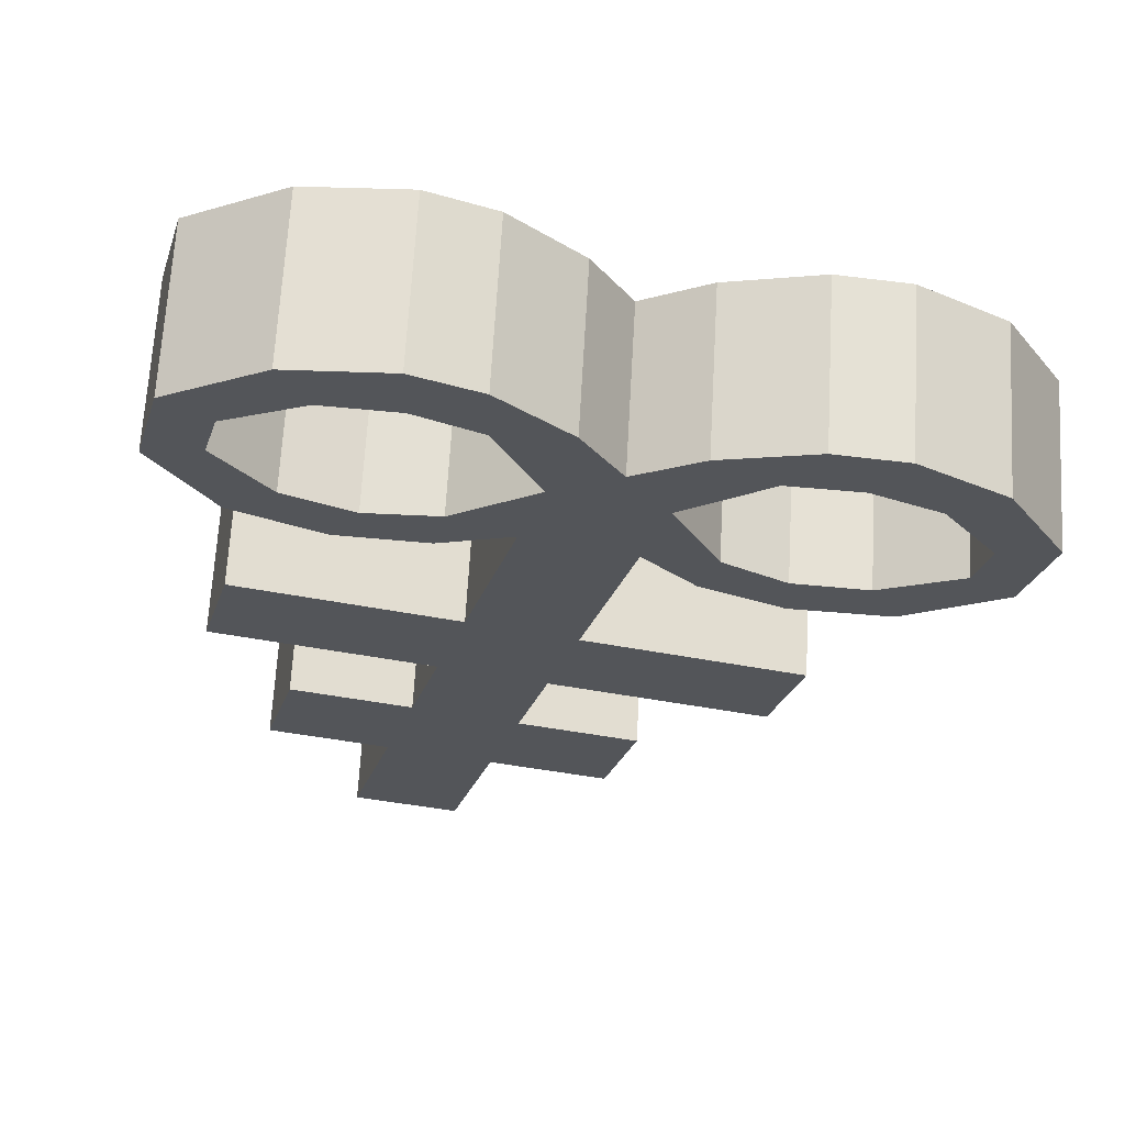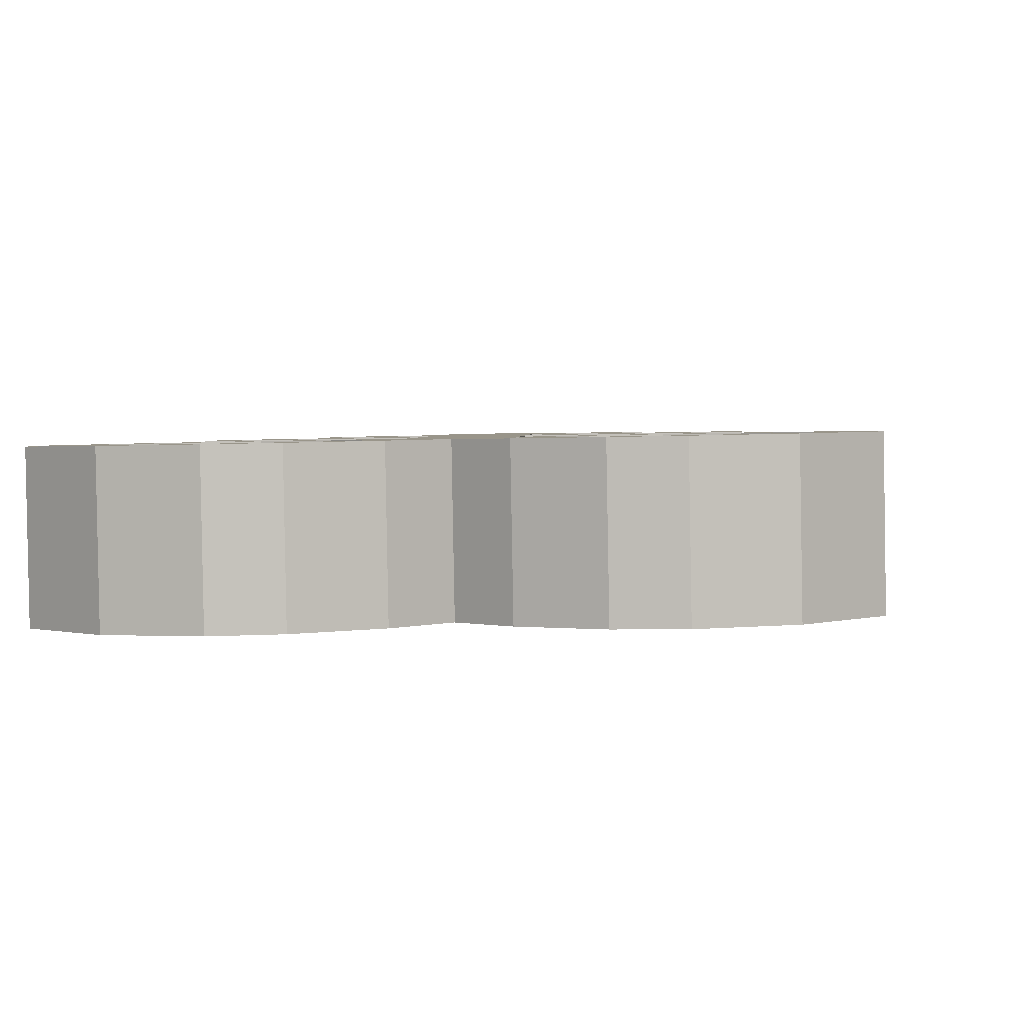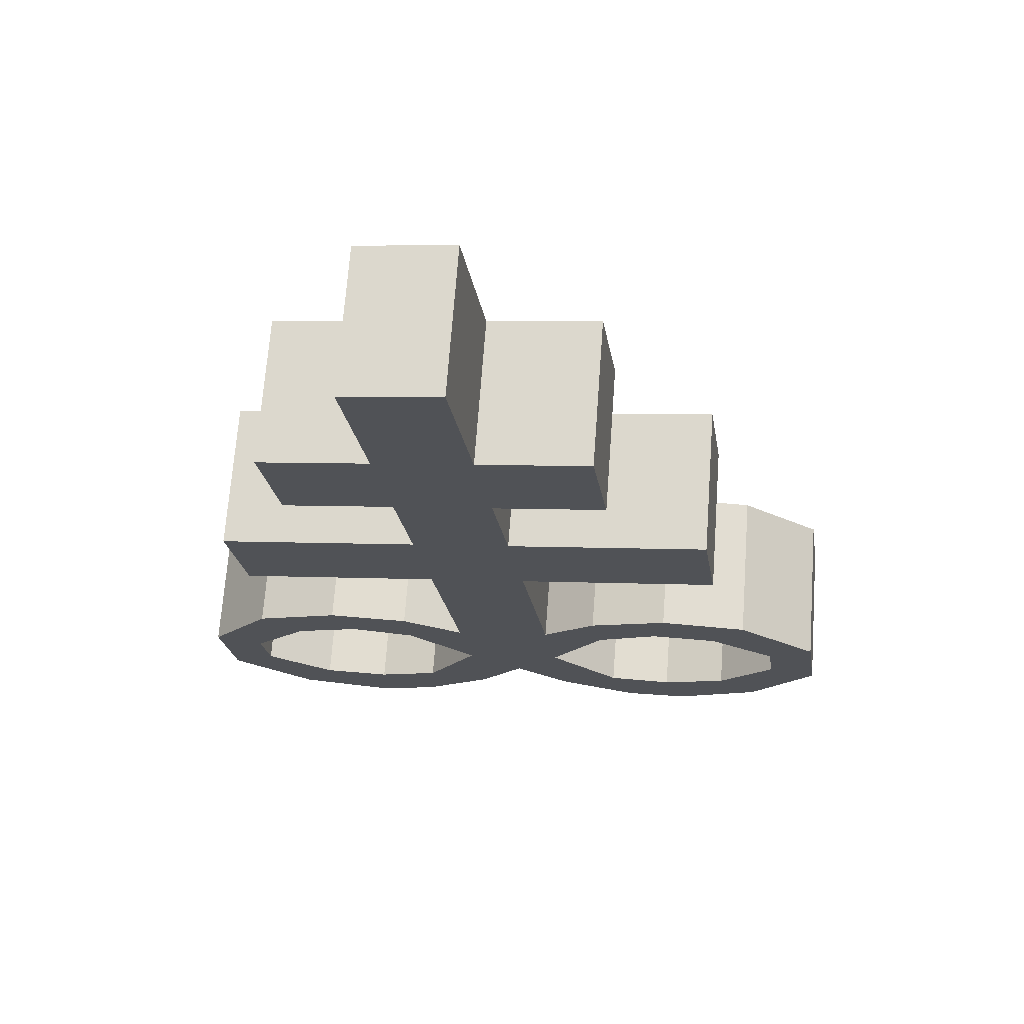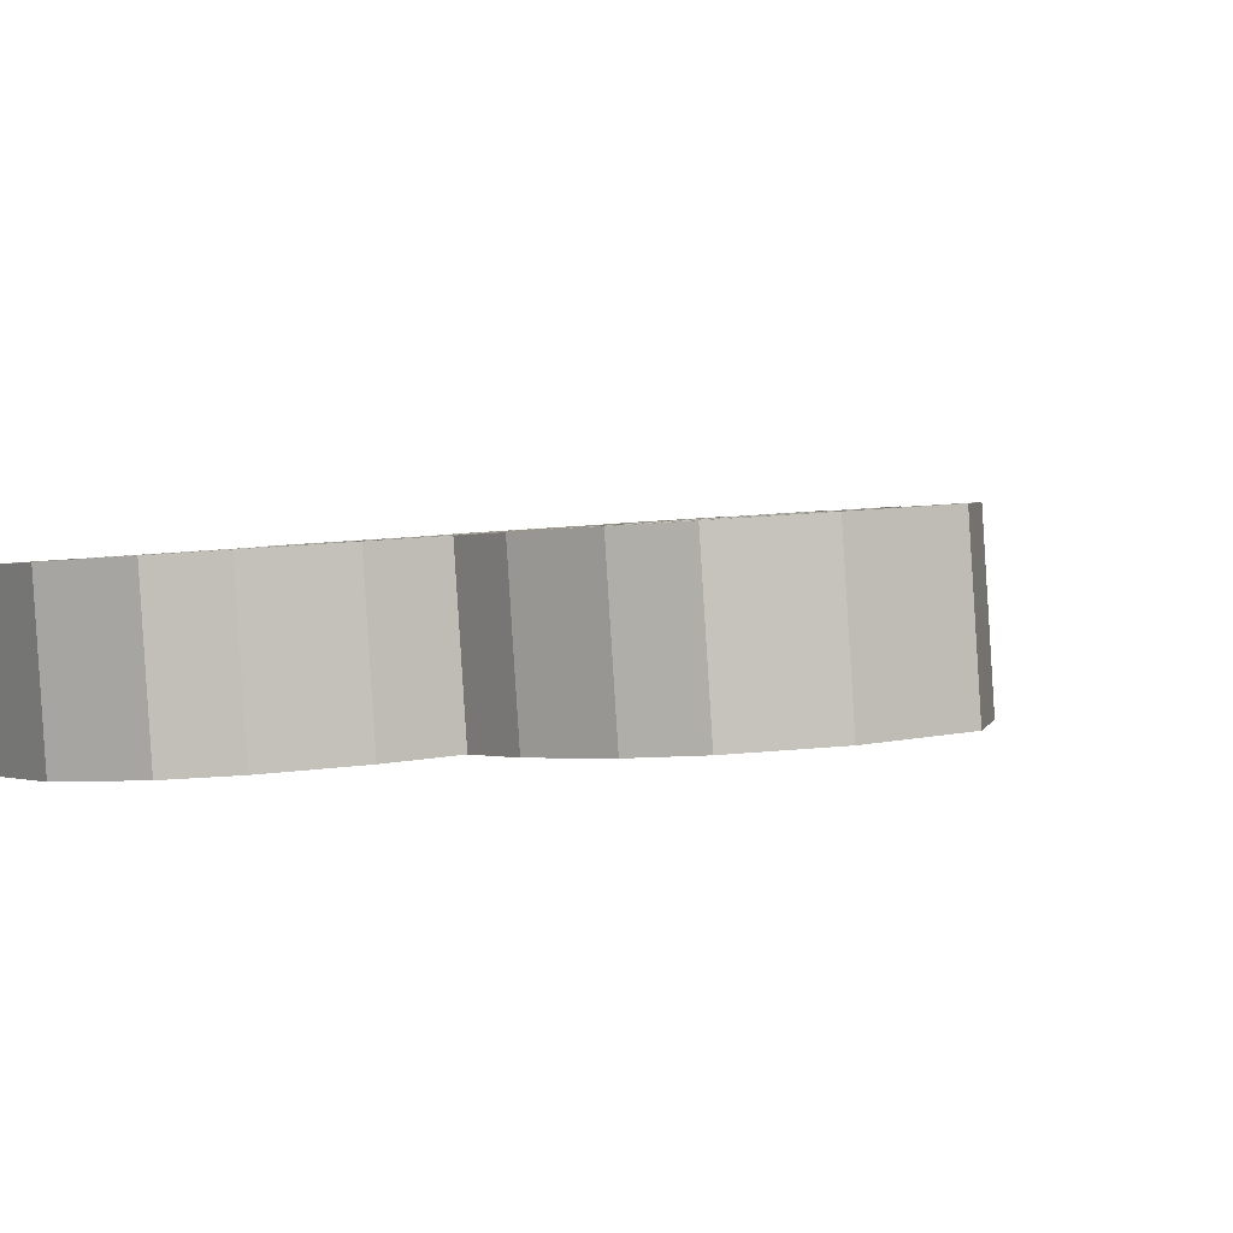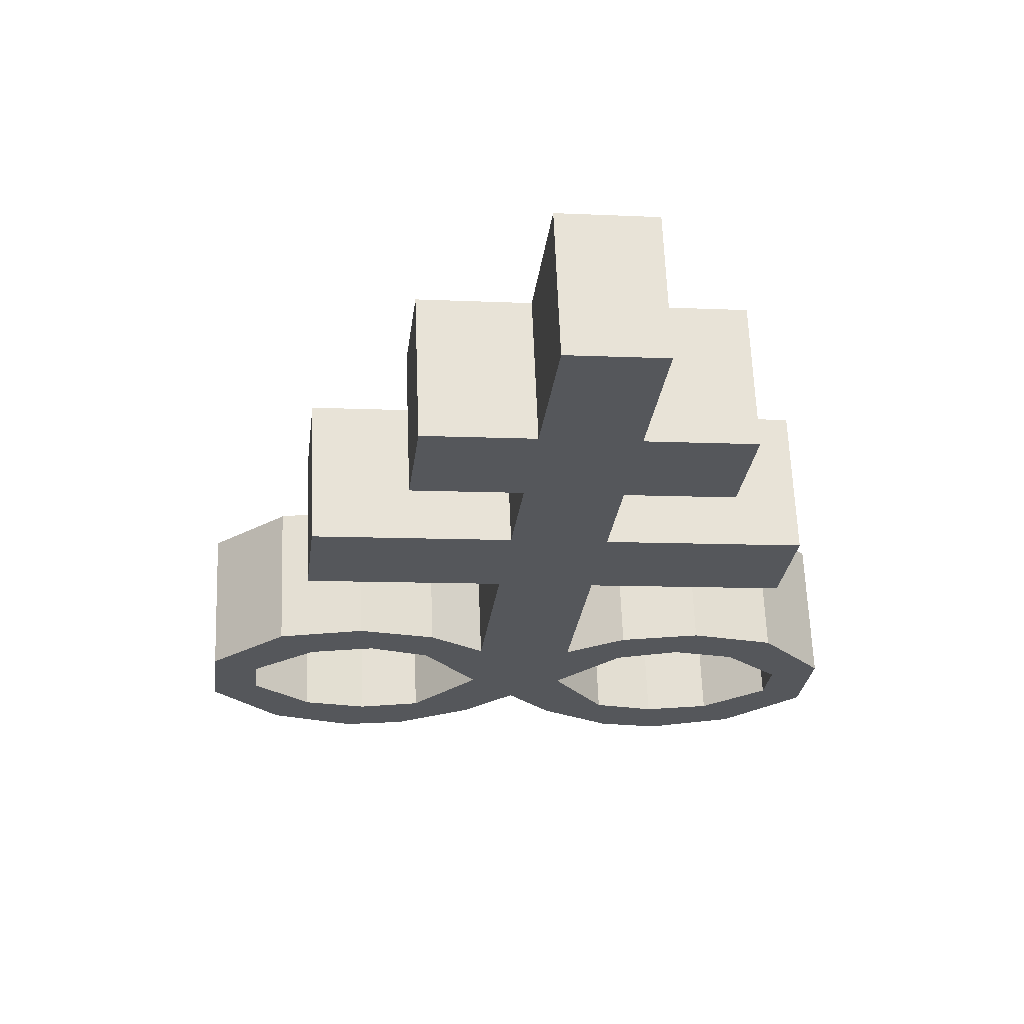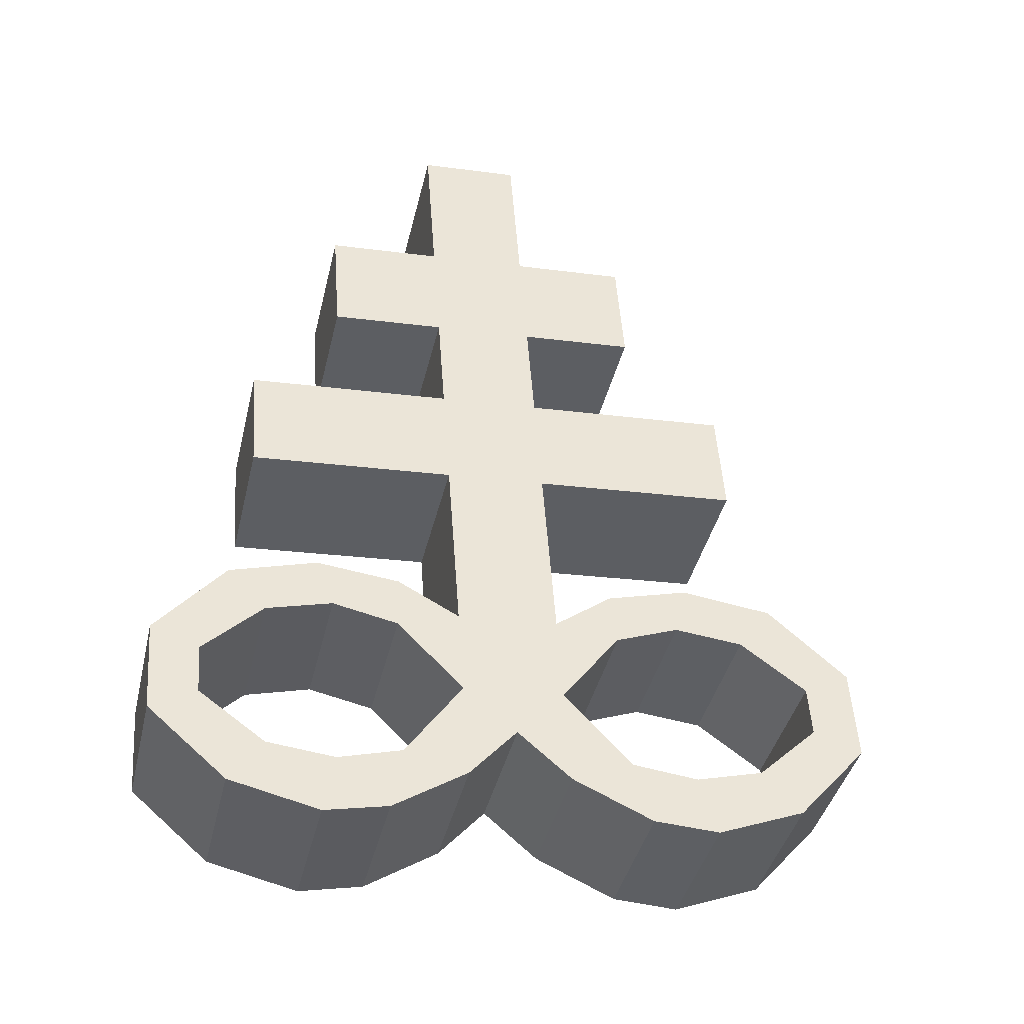
<metadata>
{"format":"obj","ext":"obj","renderer":"f3d","projection":"perspective","resolution":1024,"background":"white","views":[{"elev":-38.2,"azim":-8.1,"up":"+Z"},{"elev":-12.0,"azim":9.6,"up":"+Z"},{"elev":54.7,"azim":5.7,"up":"+Y"},{"elev":-11.8,"azim":20.3,"up":"+Z"},{"elev":77.3,"azim":179.1,"up":"+Y"},{"elev":-54.1,"azim":-11.9,"up":"+Y"}]}
</metadata>
<code>
o Brimstone_Cube.008
v -0.2727 9.163 0.4713
v -0.3721 9.937 0.6678
v -0.2832 9.274 0.02646
v -0.3826 10.05 0.223
v -0.3145 9.488 0.5539
v -0.325 9.6 0.1091
v -0.2329 8.852 0.3926
v -0.2434 8.964 -0.05229
v -0.1928 8.54 0.3131
v -0.2033 8.651 -0.1317
v -0.1241 8.004 0.1772
v -0.1346 8.116 -0.2676
v -0.6264 9.231 0.02369
v -0.6159 9.119 0.4685
v -0.6681 9.556 0.1063
v -0.6576 9.445 0.5511
v -0.8618 8.886 -0.0573
v -0.8513 8.774 0.3875
v -0.8217 8.573 -0.1367
v -0.8112 8.462 0.3081
v -0.09188 7.753 0.1135
v -0.3275 8.203 -0.2412
v -0.3171 8.091 0.2036
v -0.3165 8.05 -0.2799
v -0.306 7.938 0.165
v -0.5798 8.217 -0.2318
v -0.5694 8.105 0.2131
v -0.517 8.08 -0.2677
v -0.5065 7.968 0.1772
v -0.8391 8.13 -0.2475
v -0.8286 8.018 0.1974
v -0.7143 8.018 -0.2784
v -0.7038 7.907 0.1664
v -1.034 7.886 -0.3041
v -1.024 7.774 0.1407
v -0.8835 7.842 -0.3186
v -0.8731 7.731 0.1263
v -0.6566 7.569 -0.3926
v -0.6461 7.457 0.0523
v -0.7492 7.429 -0.4253
v -0.7387 7.318 0.01955
v -0.4501 7.558 -0.4
v -0.4397 7.447 0.04482
v -0.4728 7.383 -0.4435
v -0.4623 7.271 0.001322
v -0.2612 7.619 -0.3892
v -0.2507 7.508 0.05562
v -0.2824 7.432 -0.4356
v -0.272 7.321 0.009232
v -0.1024 7.865 -0.3314
v -0.05571 7.471 0.04195
v -0.0662 7.583 -0.4029
v -0.9891 7.506 0.07264
v -0.9996 7.618 -0.3722
v -0.8544 7.585 0.08938
v -0.8649 7.697 -0.3555
v 0.03023 9.201 0.4738
v -0.06909 9.975 0.6703
v 0.01976 9.313 0.02891
v -0.07957 10.09 0.2254
v -0.01152 9.526 0.5564
v -0.02201 9.638 0.1115
v 0.07004 8.891 0.395
v 0.05955 9.002 -0.04981
v 0.1102 8.578 0.3156
v 0.0997 8.689 -0.1292
v 0.1789 8.043 0.1797
v 0.1684 8.154 -0.2651
v 0.3629 9.356 0.03172
v 0.3734 9.244 0.4766
v 0.3211 9.681 0.1143
v 0.3316 9.57 0.5591
v 0.6779 9.08 -0.0448
v 0.6884 8.969 0.4
v 0.7181 8.767 -0.1242
v 0.7286 8.656 0.3206
v 0.2111 7.791 0.1159
v 0.3332 8.286 -0.2359
v 0.3437 8.175 0.209
v 0.3612 8.135 -0.2744
v 0.3717 8.024 0.1705
v 0.5739 8.363 -0.2224
v 0.5844 8.251 0.2224
v 0.5478 8.214 -0.259
v 0.5583 8.102 0.1858
v 0.8468 8.343 -0.2338
v 0.8573 8.231 0.211
v 0.7542 8.204 -0.2665
v 0.7647 8.092 0.1783
v 1.097 8.155 -0.2868
v 1.108 8.043 0.158
v 0.9626 8.075 -0.3036
v 0.9731 7.964 0.1412
v 0.8119 7.754 -0.3806
v 0.8224 7.643 0.0642
v 0.9367 7.642 -0.4116
v 0.9472 7.531 0.03325
v 0.6147 7.693 -0.3914
v 0.6251 7.581 0.05346
v 0.6809 7.528 -0.4341
v 0.6914 7.417 0.0107
v 0.4164 7.705 -0.3837
v 0.4269 7.593 0.06112
v 0.4842 7.529 -0.4294
v 0.4947 7.417 0.01544
v 0.2006 7.903 -0.3289
v 0.2473 7.51 0.0444
v 0.2368 7.621 -0.4004
v 0.06684 7.746 -0.3651
v 0.07733 7.634 0.07969
v 1.142 7.775 0.0899
v 1.132 7.887 -0.3549
v 0.9917 7.818 0.1044
v 0.9812 7.93 -0.3405
f 5 2 4 6
f 62 6 4 60
f 59 64 8 3
f 2 58 60 4
f 1 3 8 7
f 59 3 6 62
f 9 10 12 11
f 7 63 57 1
f 64 66 10 8
f 110 77 67 11 21
f 14 16 15 13
f 18 17 19 20
f 6 3 13 15
f 5 6 15 16
f 8 10 19 17
f 1 5 16 14
f 7 8 17 18
f 9 7 18 20
f 10 9 20 19
f 3 1 14 13
f 50 109 52
f 12 50 24 22
f 40 41 53 54
f 24 25 29 28
f 25 23 27 29
f 21 11 23 25
f 11 12 22 23
f 50 21 25 24
f 29 27 31 33
f 23 22 26 27
f 22 24 28 26
f 28 29 33 32
f 27 26 30 31
f 26 28 32 30
f 46 48 44 42
f 33 31 35 37
f 32 33 37 36
f 31 30 34 35
f 30 32 36 34
f 41 39 55 53
f 38 40 54 56
f 39 38 56 55
f 42 44 40 38
f 43 42 38 39
f 49 47 43 45
f 45 43 39 41
f 44 45 41 40
f 51 21 47 49
f 21 50 46 47
f 52 51 49 48
f 48 49 45 44
f 66 68 12 10
f 11 67 65 9
f 9 65 63 7
f 1 57 61 5
f 5 61 58 2
f 110 51 52 109
f 50 52 48 46
f 47 46 42 43
f 36 37 55 56
f 34 36 56 54
f 35 34 54 53
f 37 35 53 55
f 110 21 51
f 107 110 109 108
f 61 62 60 58
f 57 63 64 59
f 65 67 68 66
f 70 69 71 72
f 74 76 75 73
f 62 71 69 59
f 61 72 71 62
f 64 73 75 66
f 57 70 72 61
f 63 74 73 64
f 65 76 74 63
f 66 75 76 65
f 59 69 70 57
f 106 108 109
f 68 78 80 106
f 96 112 111 97
f 80 84 85 81
f 81 85 83 79
f 77 81 79 67
f 67 79 78 68
f 106 80 81 77
f 85 89 87 83
f 79 83 82 78
f 78 82 84 80
f 84 88 89 85
f 83 87 86 82
f 82 86 88 84
f 102 98 100 104
f 89 93 91 87
f 88 92 93 89
f 87 91 90 86
f 86 90 92 88
f 97 111 113 95
f 94 114 112 96
f 95 113 114 94
f 98 94 96 100
f 99 95 94 98
f 105 101 99 103
f 101 97 95 99
f 100 96 97 101
f 107 105 103 77
f 77 103 102 106
f 108 104 105 107
f 104 100 101 105
f 106 102 104 108
f 103 99 98 102
f 92 114 113 93
f 90 112 114 92
f 91 111 112 90
f 93 113 111 91
f 110 107 77
f 68 106 109 50 12

</code>
